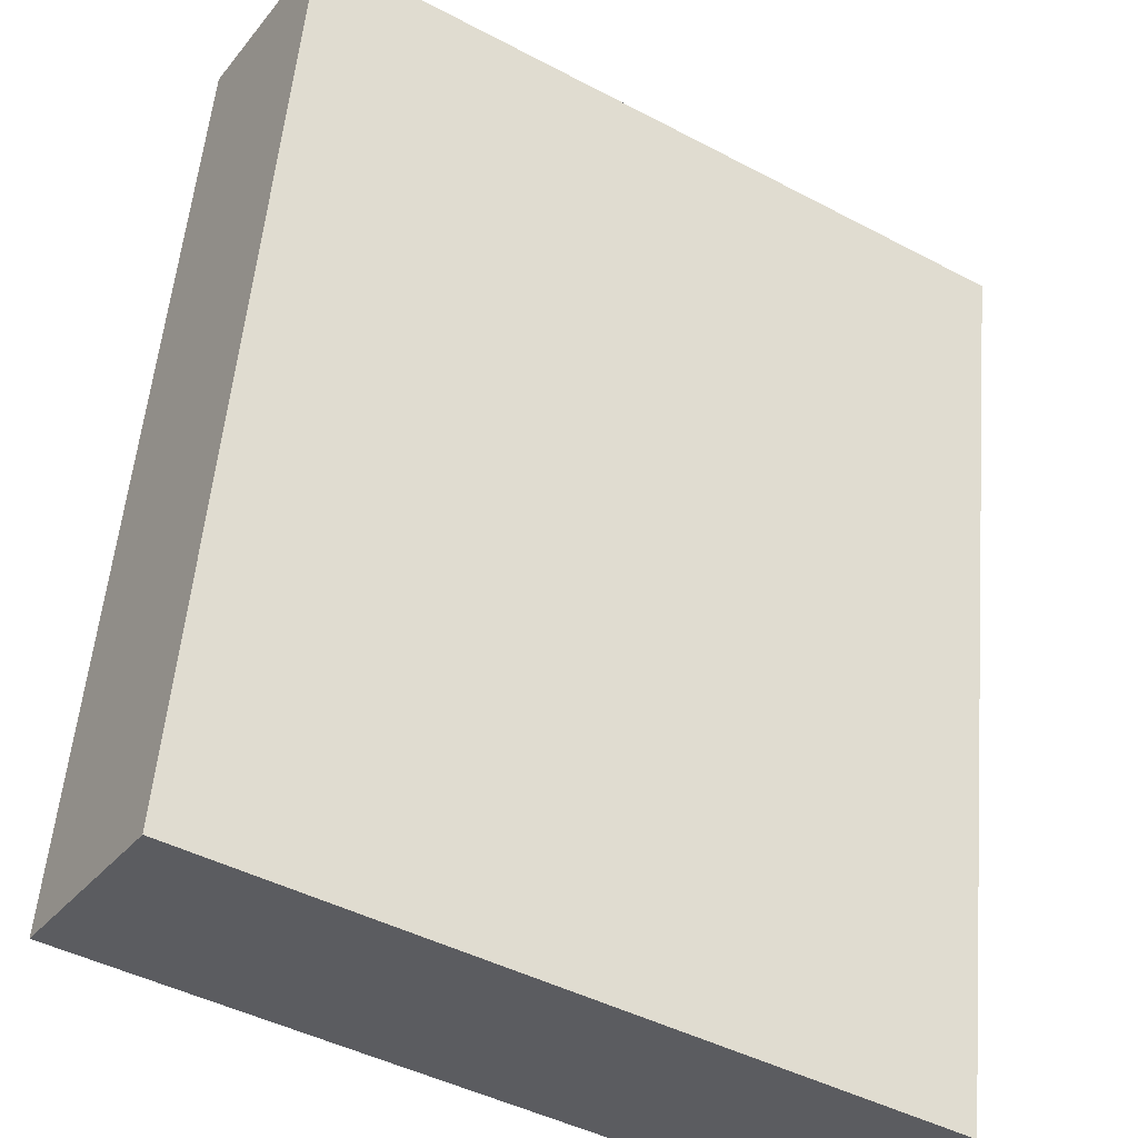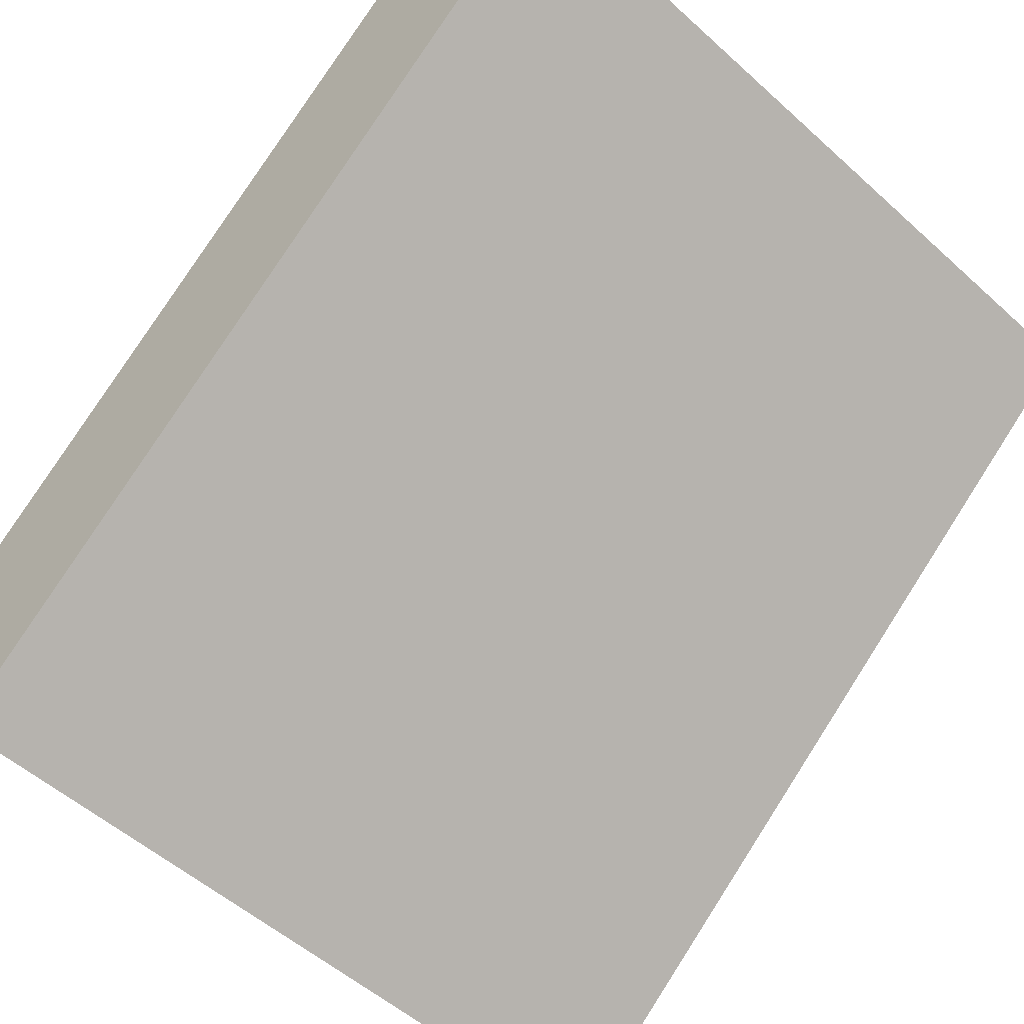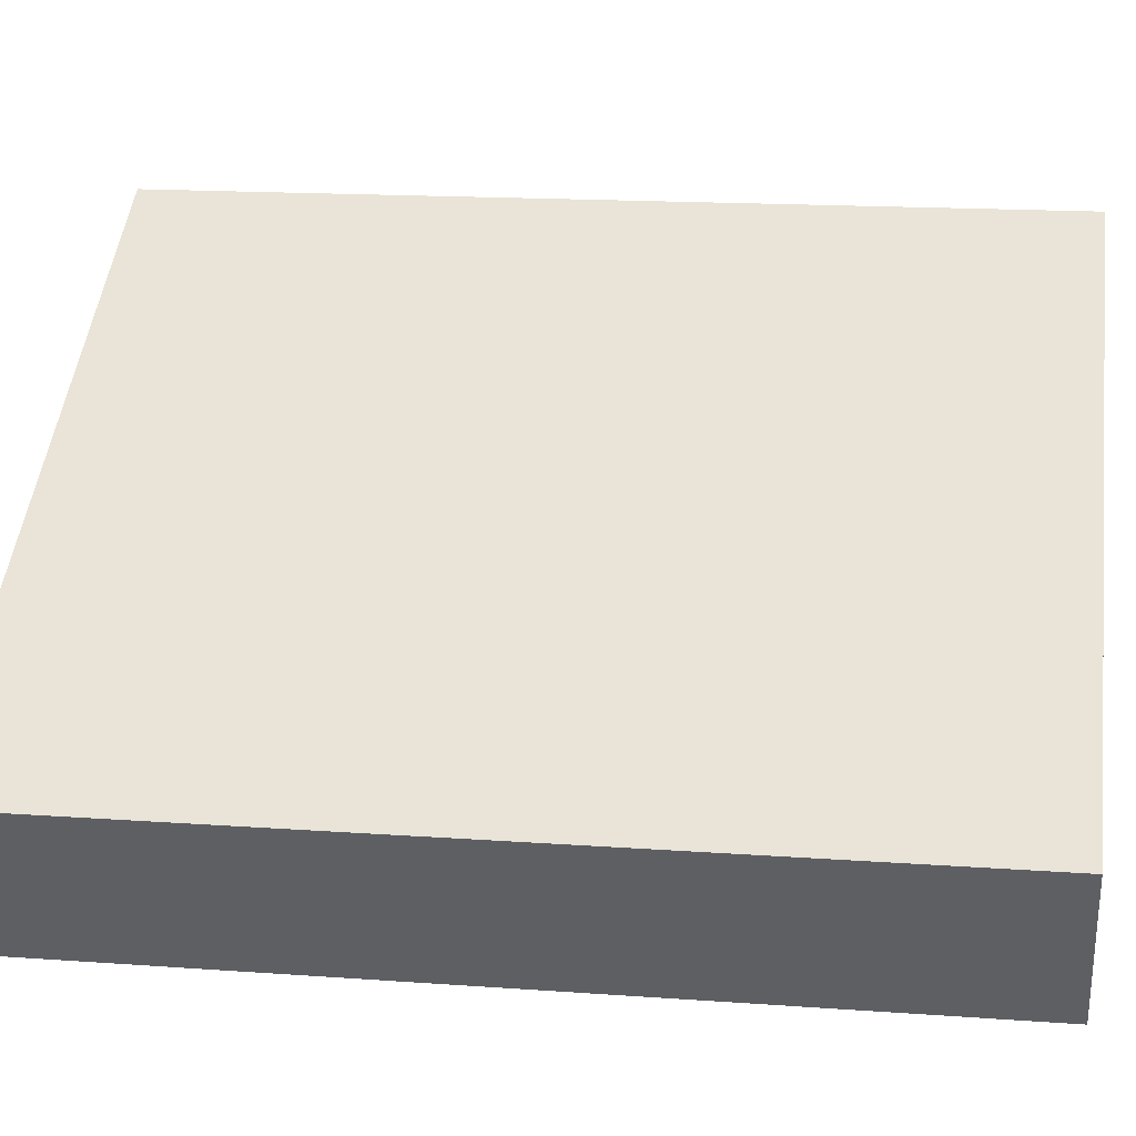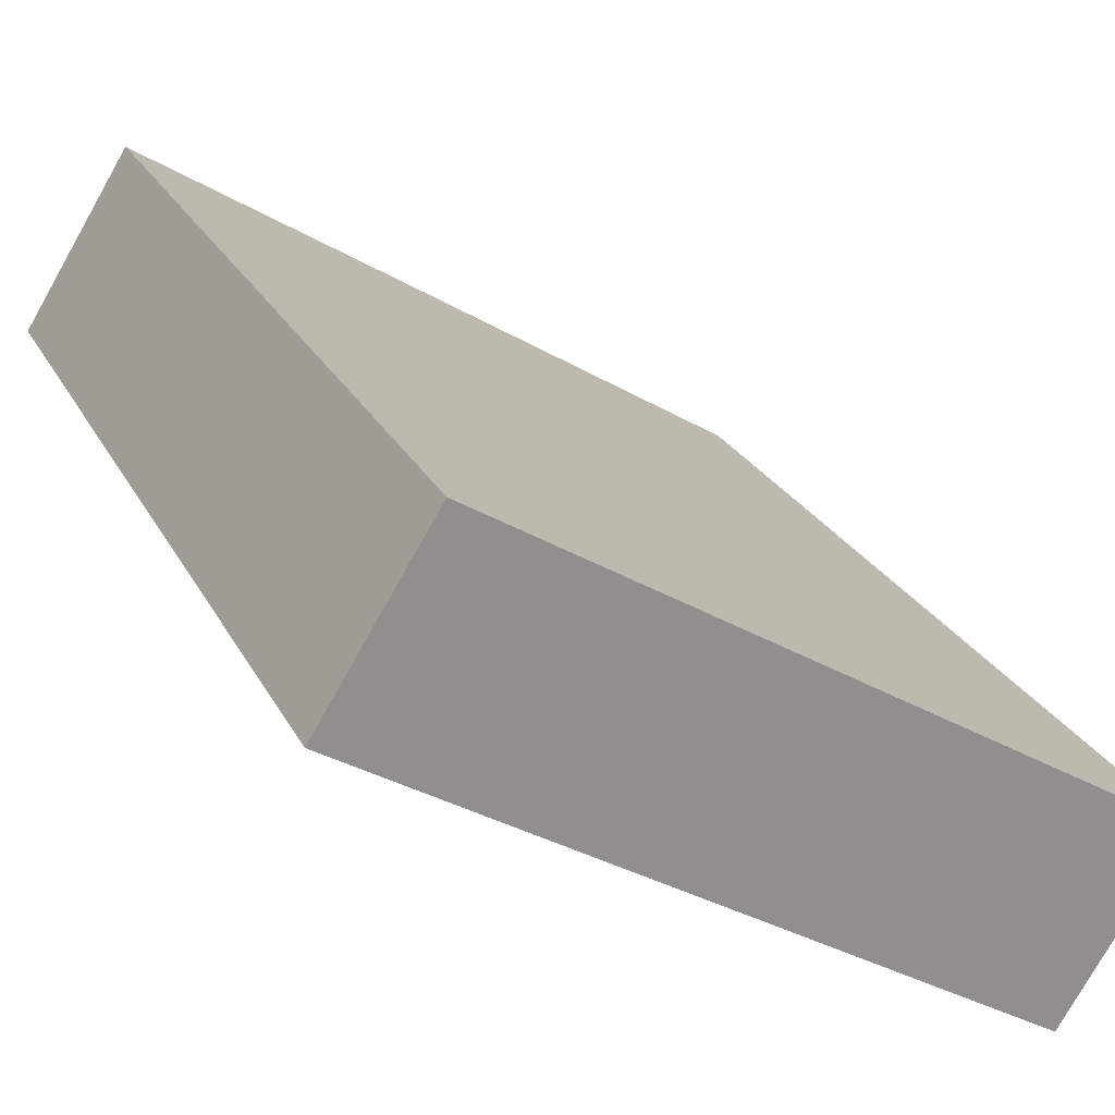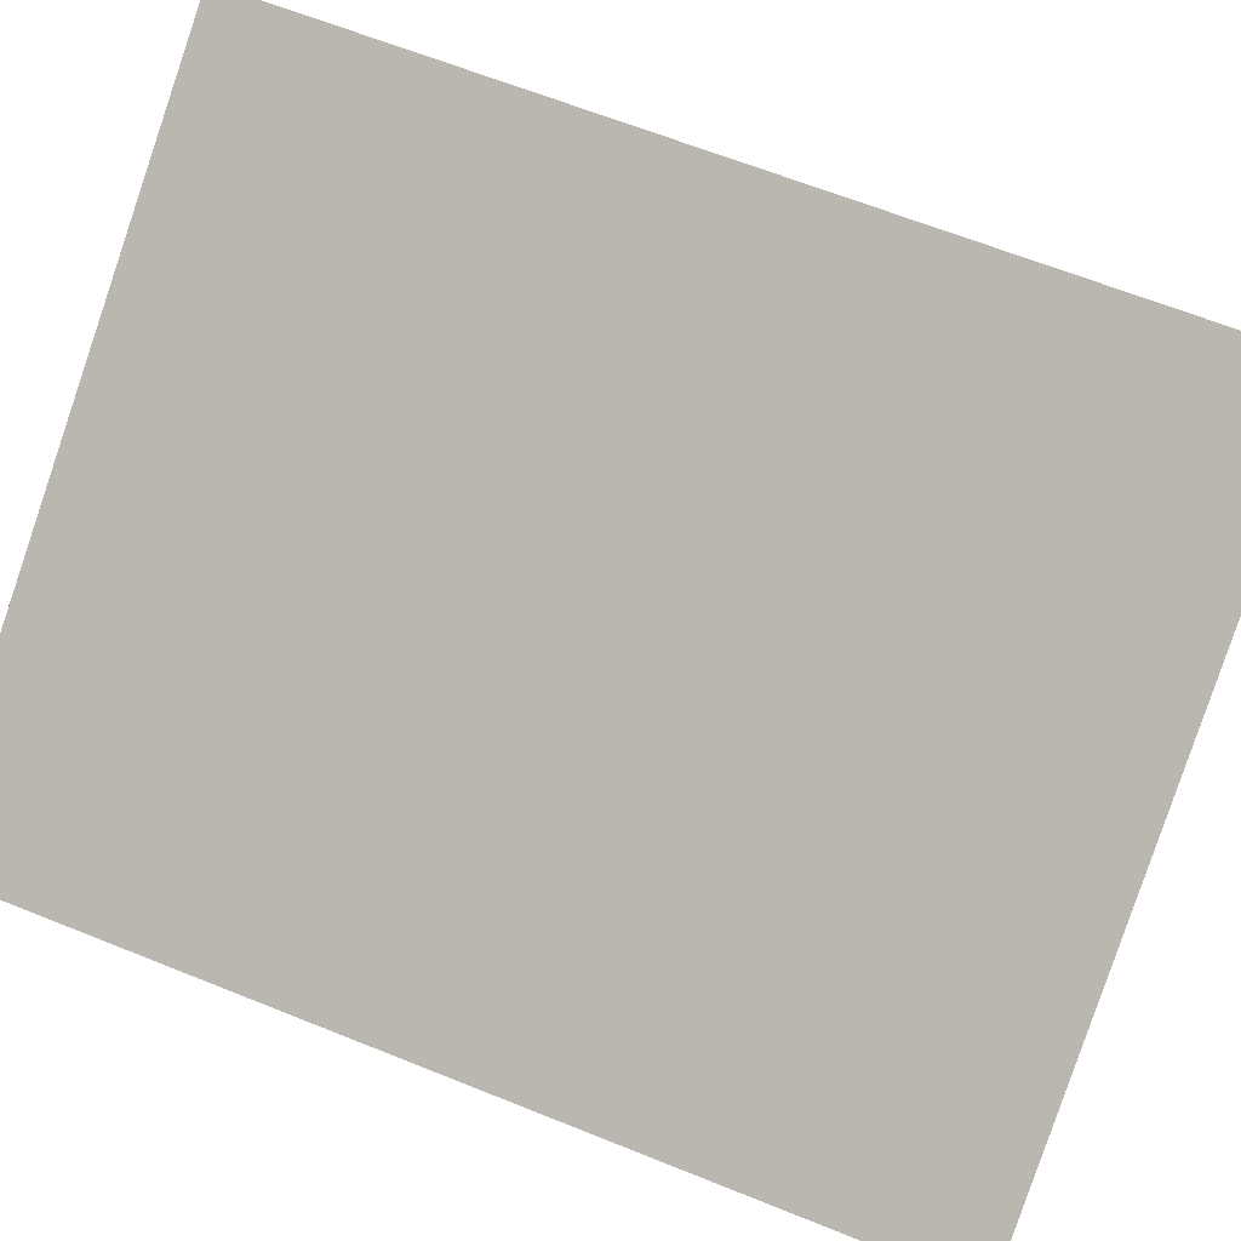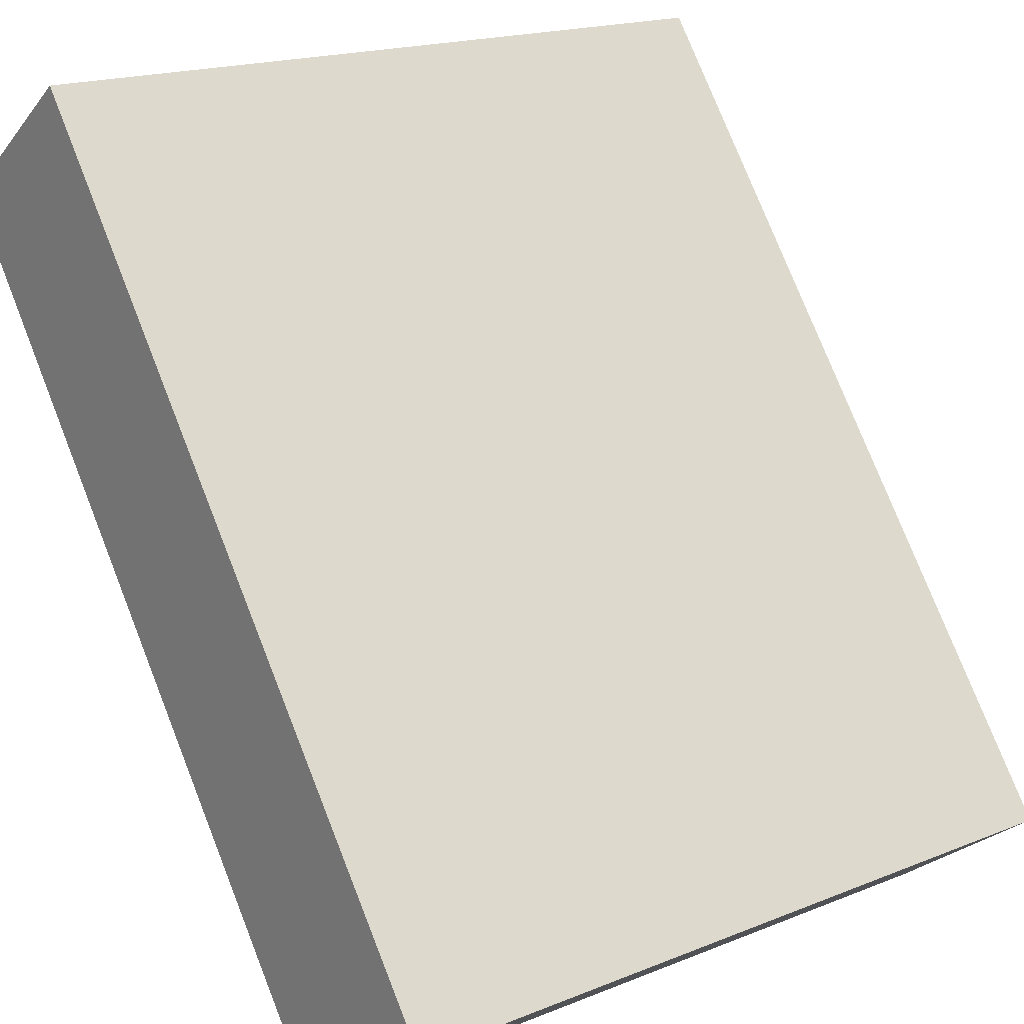
<metadata>
{"format":"obj","ext":"obj","renderer":"f3d","projection":"perspective","resolution":1024,"background":"white","views":[{"elev":54.6,"azim":5.0,"up":"+Z"},{"elev":78.8,"azim":32.7,"up":"+Z"},{"elev":16.2,"azim":98.5,"up":"+Z"},{"elev":24.5,"azim":-21.7,"up":"+Z"},{"elev":63.7,"azim":112.2,"up":"+Z"},{"elev":77.6,"azim":-21.6,"up":"+Z"}]}
</metadata>
<code>
v  10.8 15.56 -6.703
v  1.839 15.56 2.945
v  12.65 15.56 -3.763
v  0 15.56 9.531e-16
v  12.65 2.304e-16 -3.763
v  10.8 4.104e-16 -6.703
v  0 0 0
v  1.839 -1.803e-16 2.945
g defaultobject
f 1 2 3
f 2 1 4
f 5 1 3
f 1 5 6
f 6 4 1
f 4 6 7
f 7 2 4
f 2 7 8
f 8 3 2
f 3 8 5
f 8 6 5
f 6 8 7

</code>
